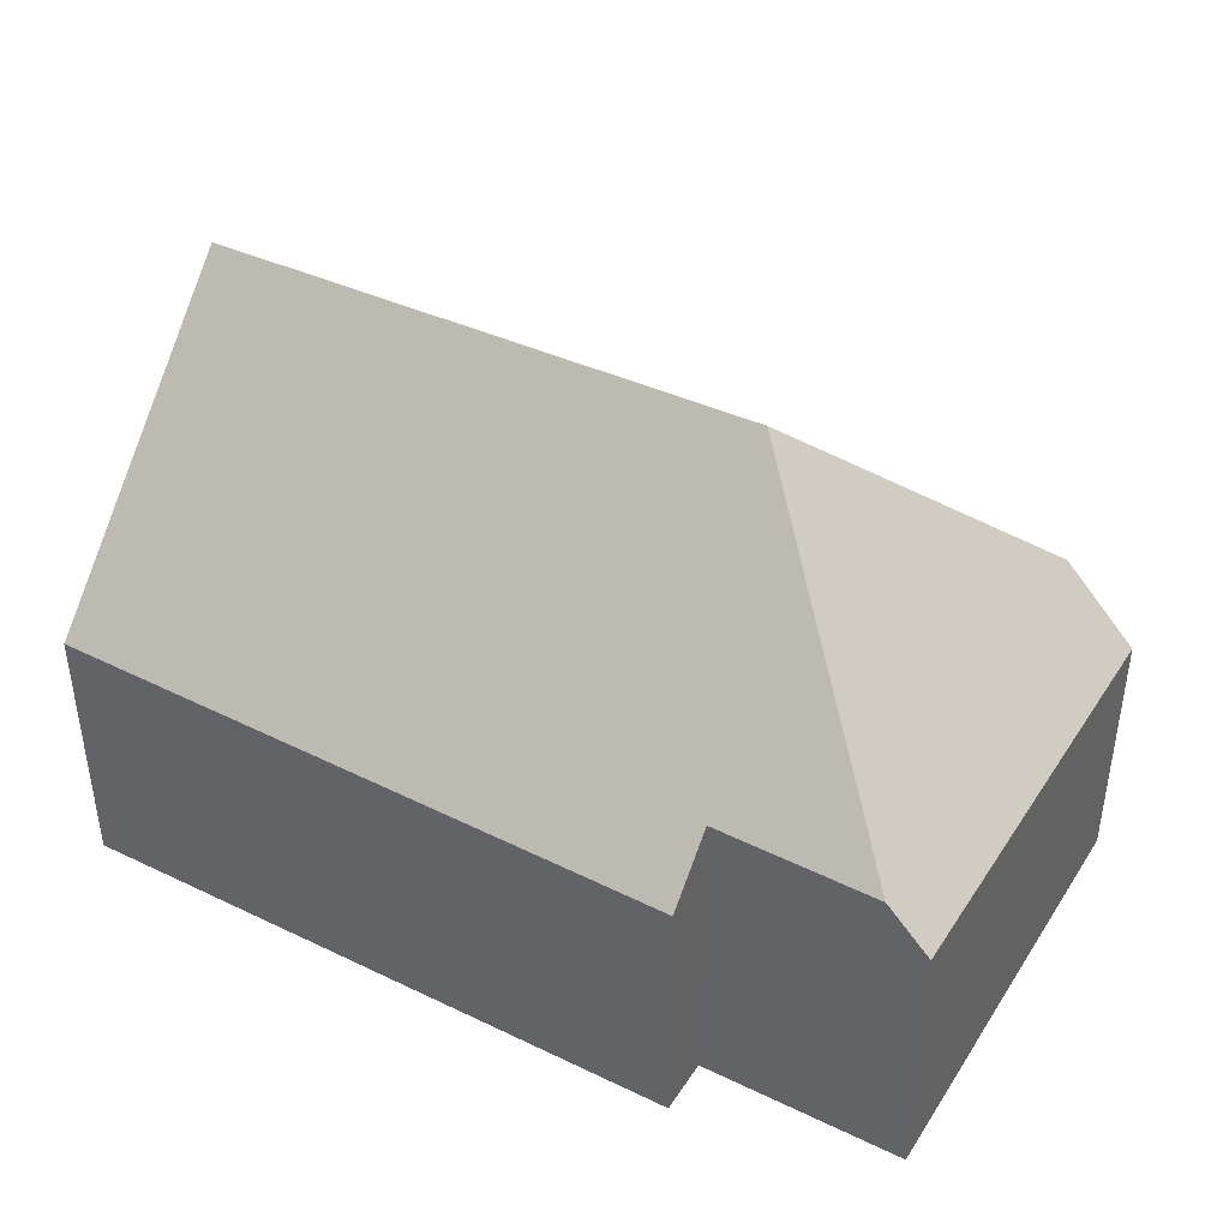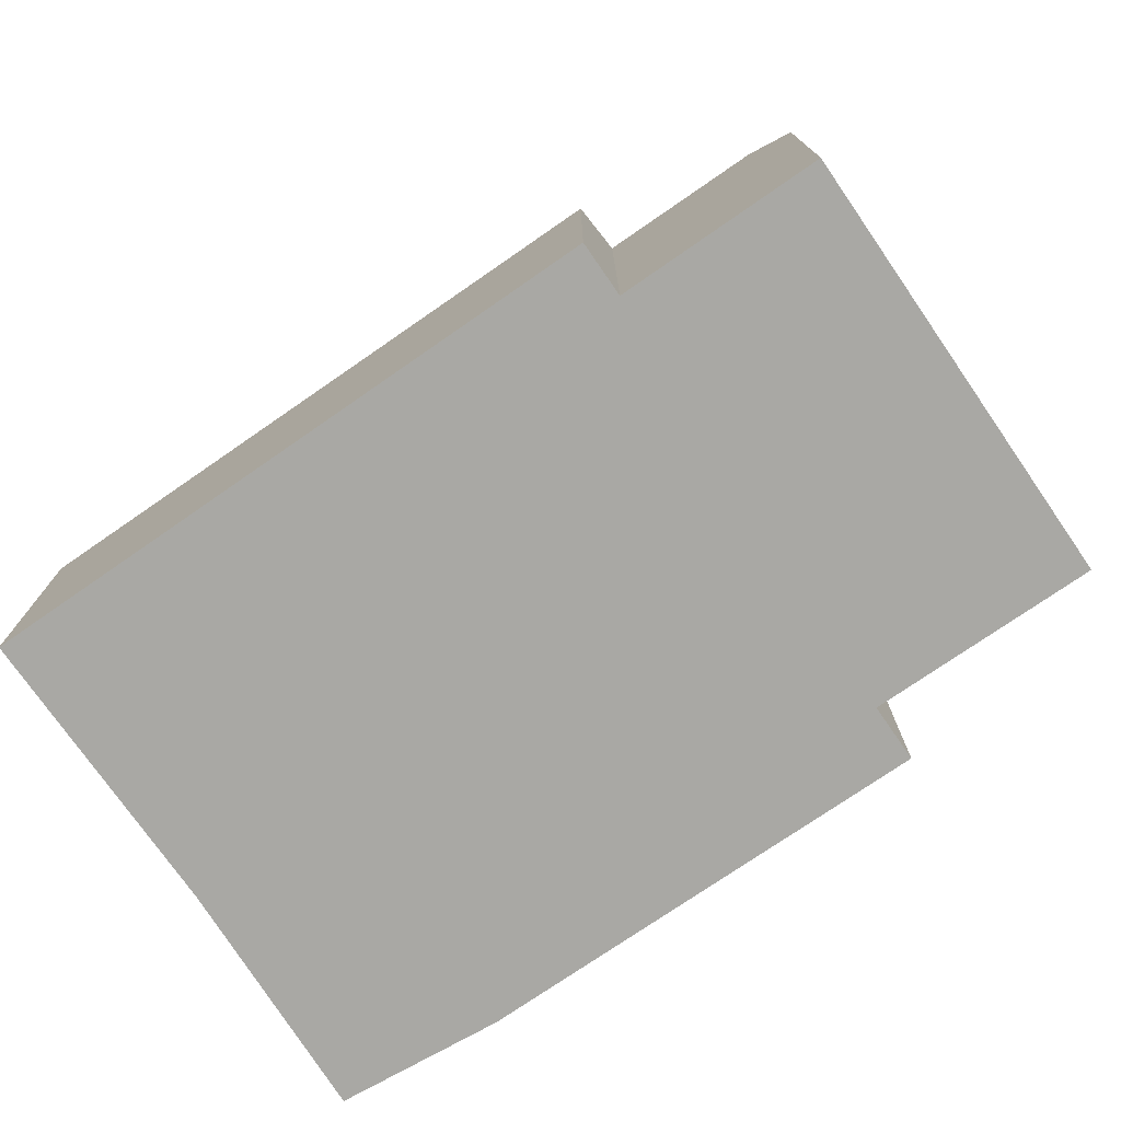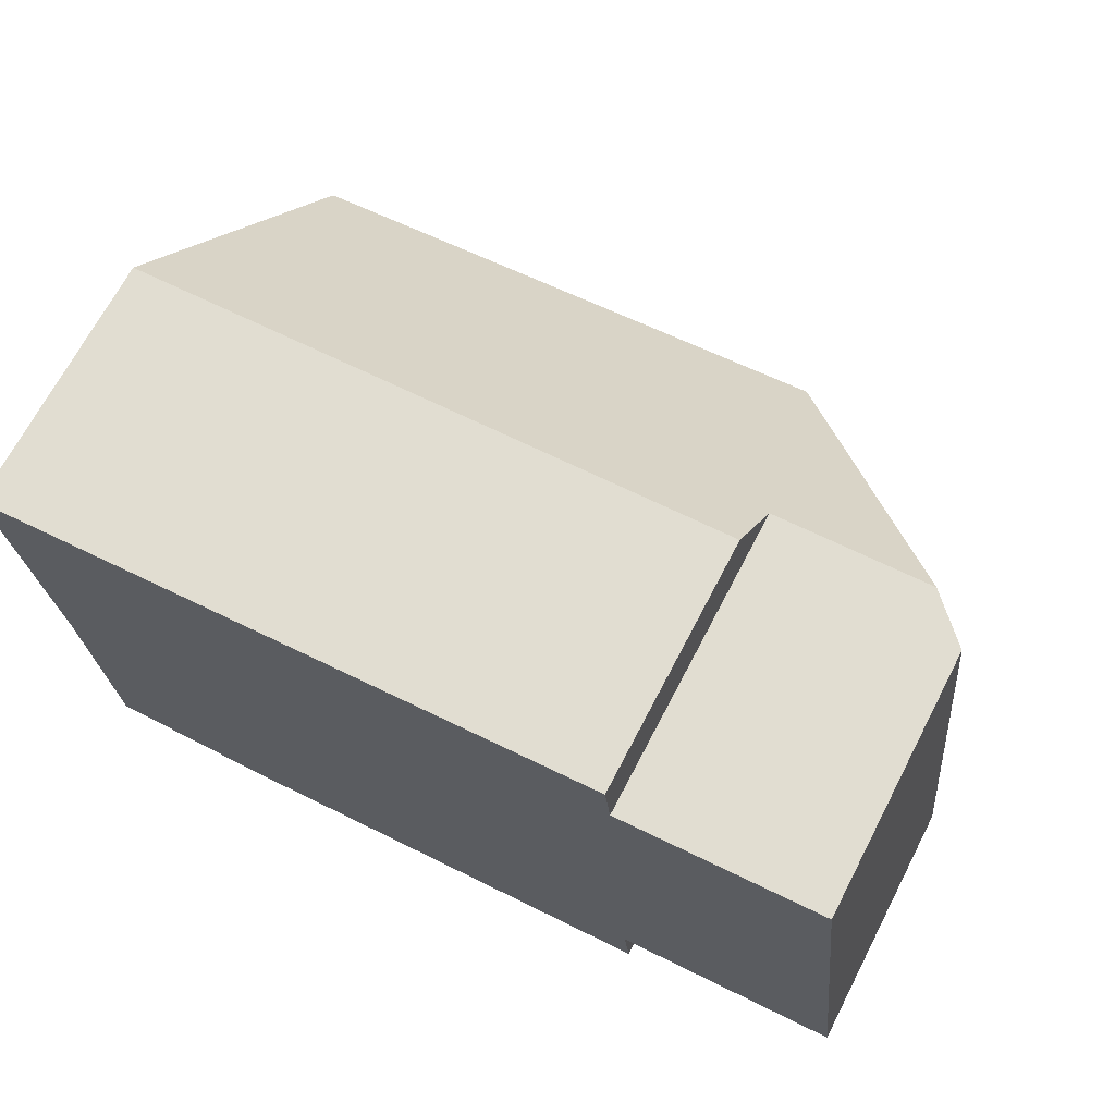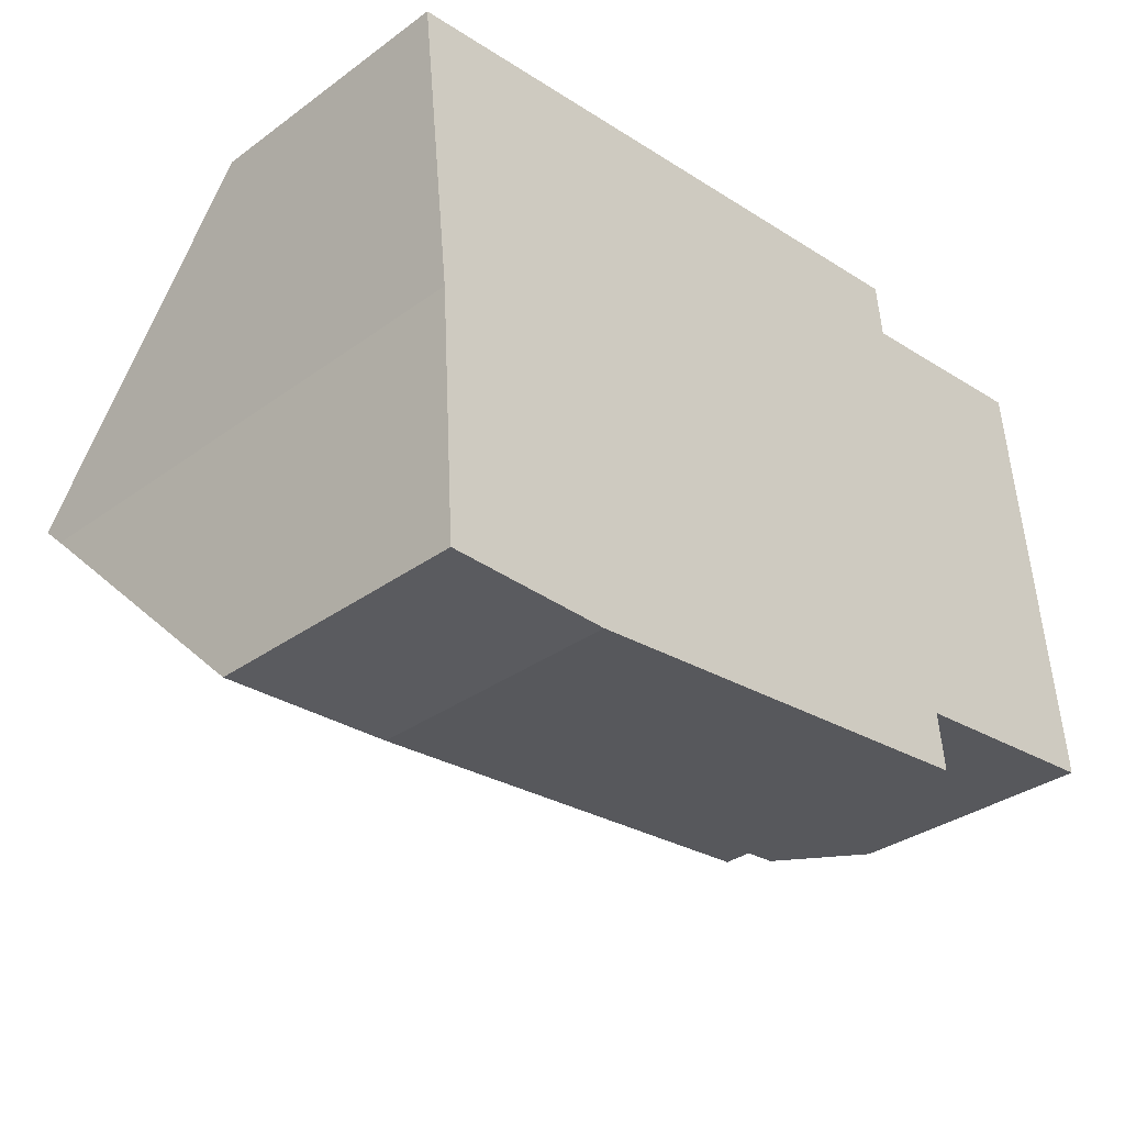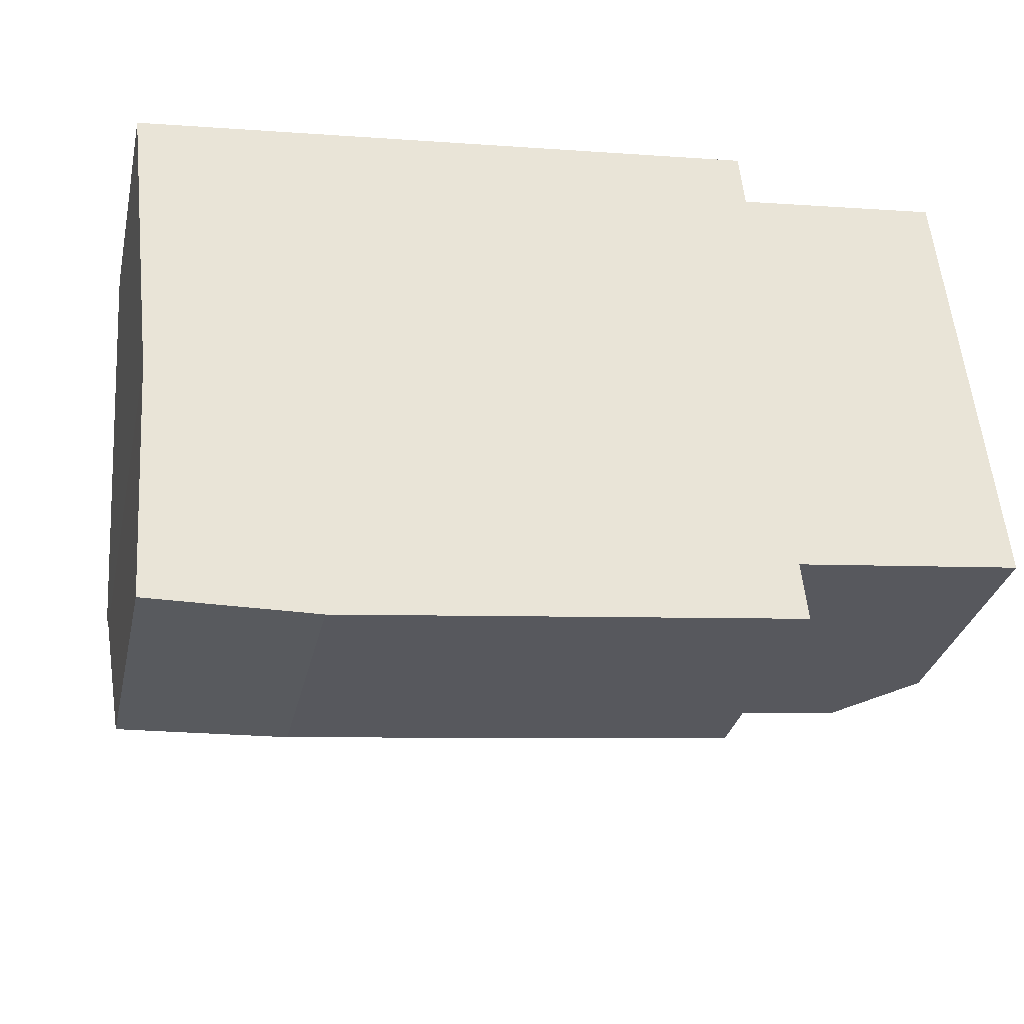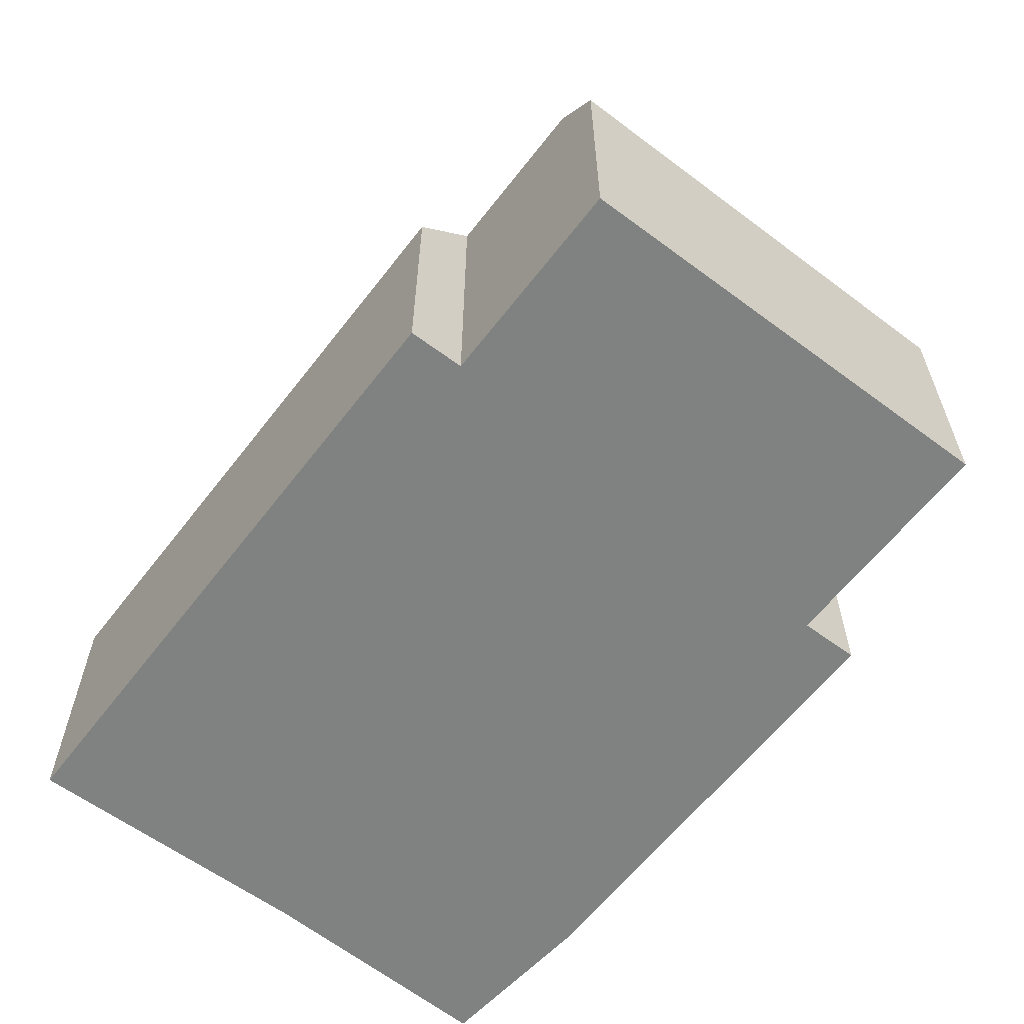
<metadata>
{"format":"obj","ext":"obj","renderer":"f3d","projection":"perspective","resolution":1024,"background":"white","views":[{"elev":41.7,"azim":23.9,"up":"+Y"},{"elev":-74.9,"azim":28.5,"up":"+Y"},{"elev":68.7,"azim":27.5,"up":"+Z"},{"elev":-33.7,"azim":-45.5,"up":"+Z"},{"elev":-31.4,"azim":-12.6,"up":"+Z"},{"elev":-60.3,"azim":46.5,"up":"+Y"}]}
</metadata>
<code>
v  15.71 6.36 -7.871
v  16.2 5.092 0.692
v  17.11 4.91 -7.718
v  11.34 10.51 -4.215
v  15.36 5.952 0.601
v  12.78 6.305 -8.19
v  12.91 5.145 -9.312
v  4.115 4.98 -10.27
v  0.566 10.51 -5.192
v  0.609 10.1 -5.589
v  0.875 5.78 -9.783
v  0.909 5.226 -10.32
v  12.14 4.912 1.325
v  0 5.141 3.148e-16
v  12.26 6.01 0.263
v  0.609 3.422e-16 -5.589
v  0.909 6.32e-16 -10.32
v  0.875 5.99e-16 -9.783
v  0 0 0
v  0.566 3.179e-16 -5.192
v  12.14 -8.113e-17 1.325
v  12.26 -1.61e-17 0.263
v  16.2 -4.237e-17 0.692
v  15.36 -3.68e-17 0.601
v  17.11 4.726e-16 -7.718
v  12.78 5.015e-16 -8.19
v  12.91 5.702e-16 -9.312
v  15.71 4.82e-16 -7.871
v  4.115 6.289e-16 -10.27
g defaultobject
f 1 2 3
f 2 1 4
f 2 4 5
f 6 4 1
f 4 6 7
f 4 7 8
f 4 8 9
f 9 8 10
f 10 8 11
f 11 8 12
f 13 9 14
f 9 13 4
f 4 13 15
f 4 15 5
f 11 16 10
f 16 11 12
f 16 12 17
f 16 17 18
f 10 14 9
f 14 10 16
f 14 16 19
f 19 16 20
f 19 13 14
f 13 19 21
f 22 5 15
f 5 22 2
f 2 22 23
f 23 22 24
f 13 22 15
f 22 13 21
f 23 3 2
f 3 23 25
f 26 7 6
f 7 26 27
f 3 6 1
f 6 3 26
f 26 3 25
f 26 25 28
f 8 17 12
f 17 8 29
f 27 8 7
f 8 27 29
f 19 22 21
f 22 19 26
f 26 19 27
f 27 19 29
f 29 19 20
f 29 20 16
f 29 16 18
f 29 18 17
f 24 25 23
f 25 24 22
f 25 22 28
f 28 22 26

</code>
